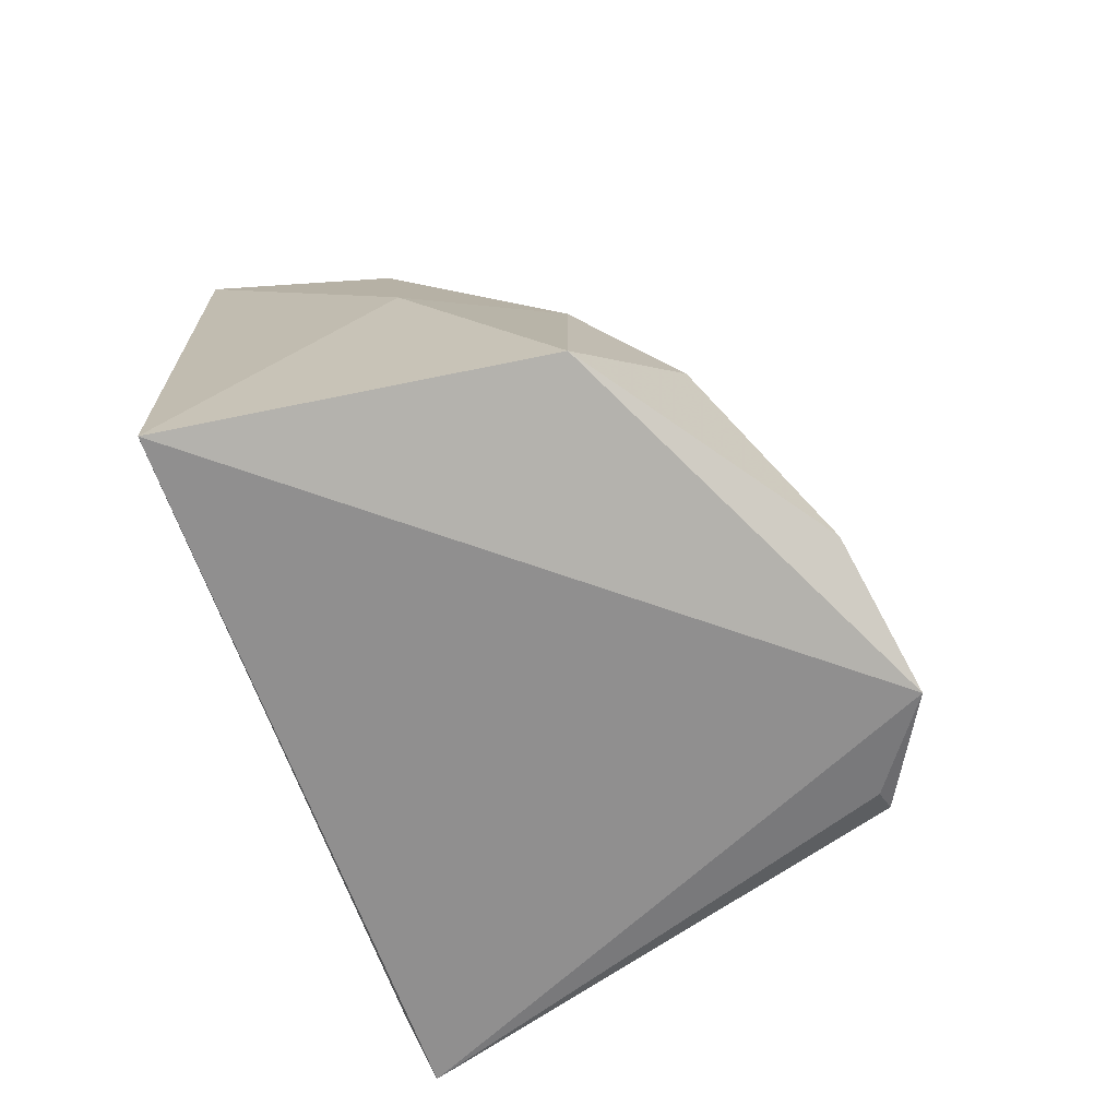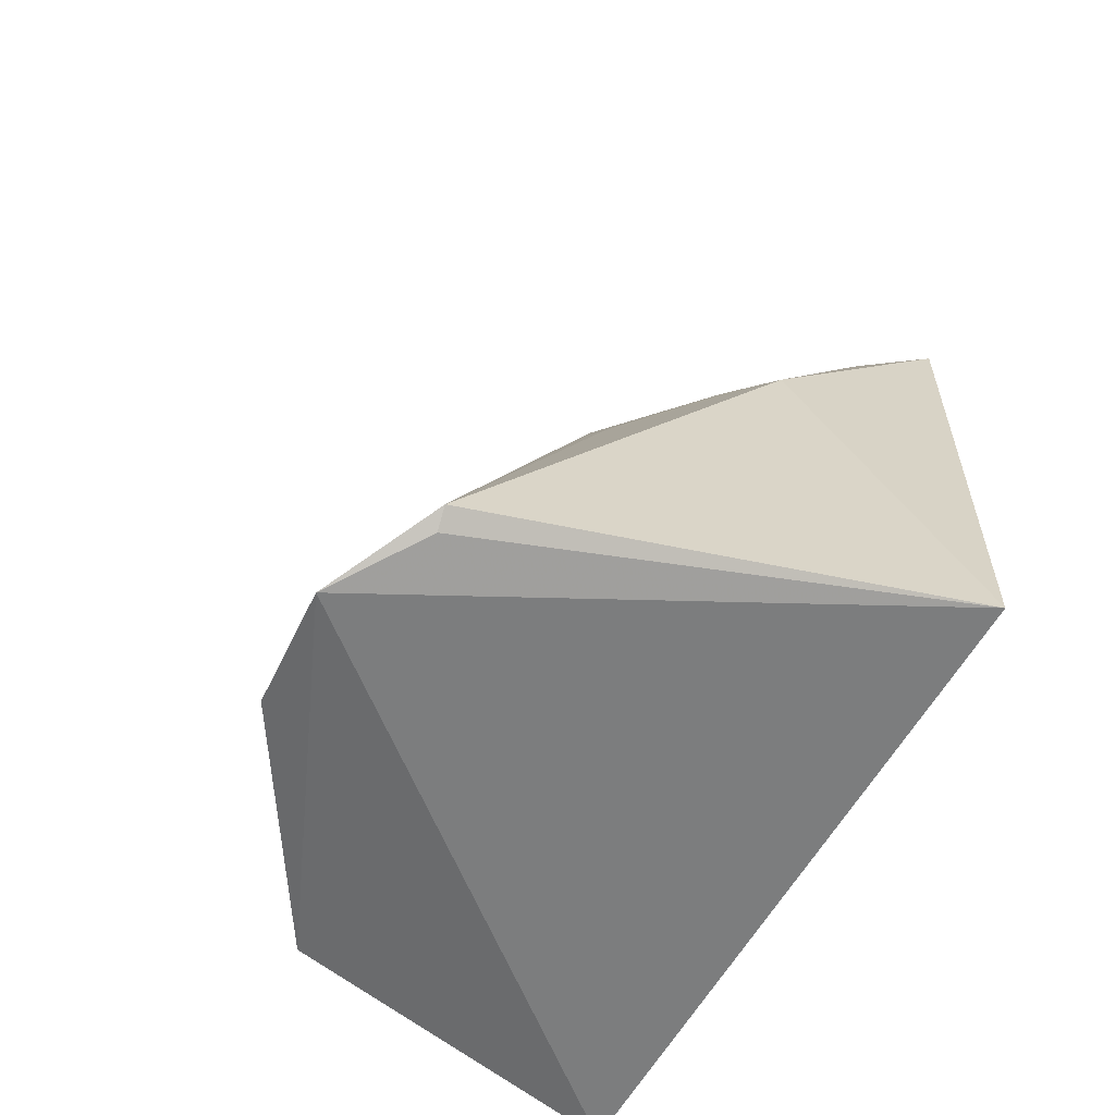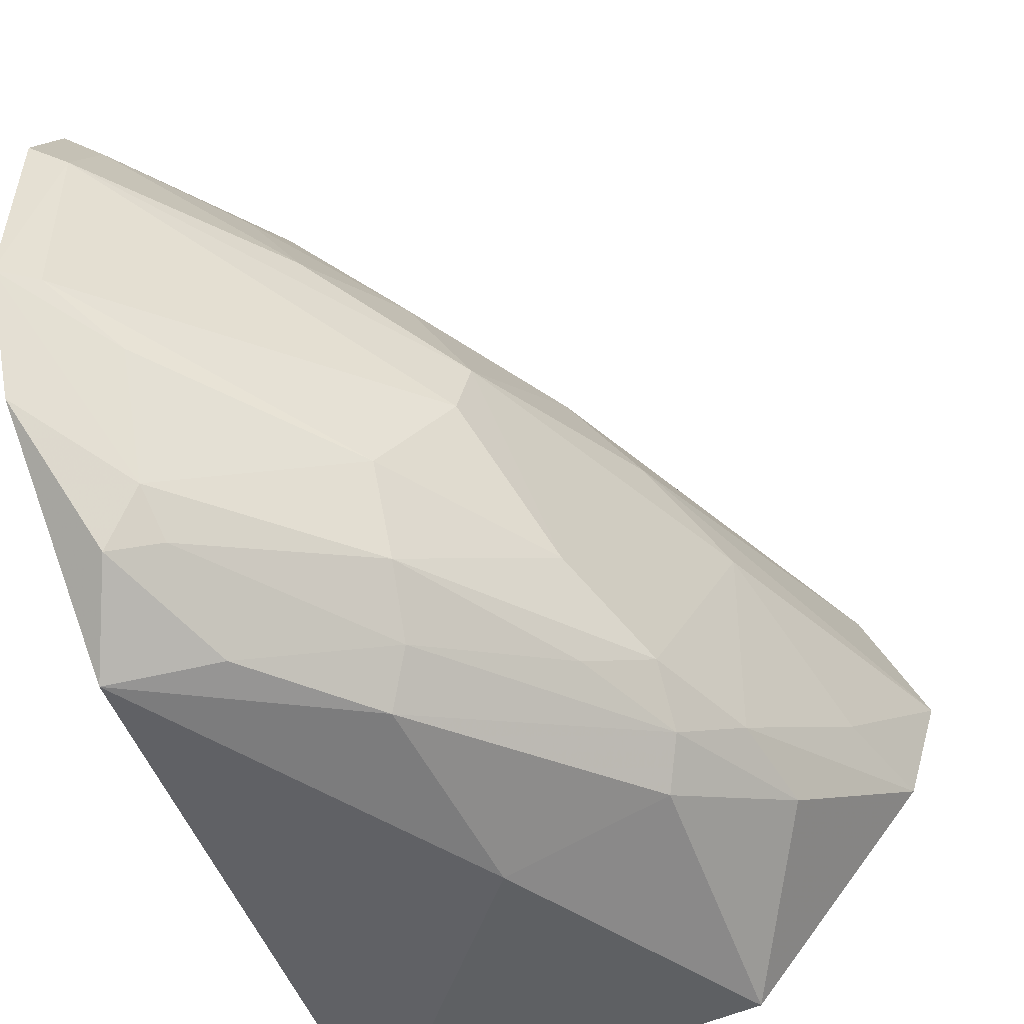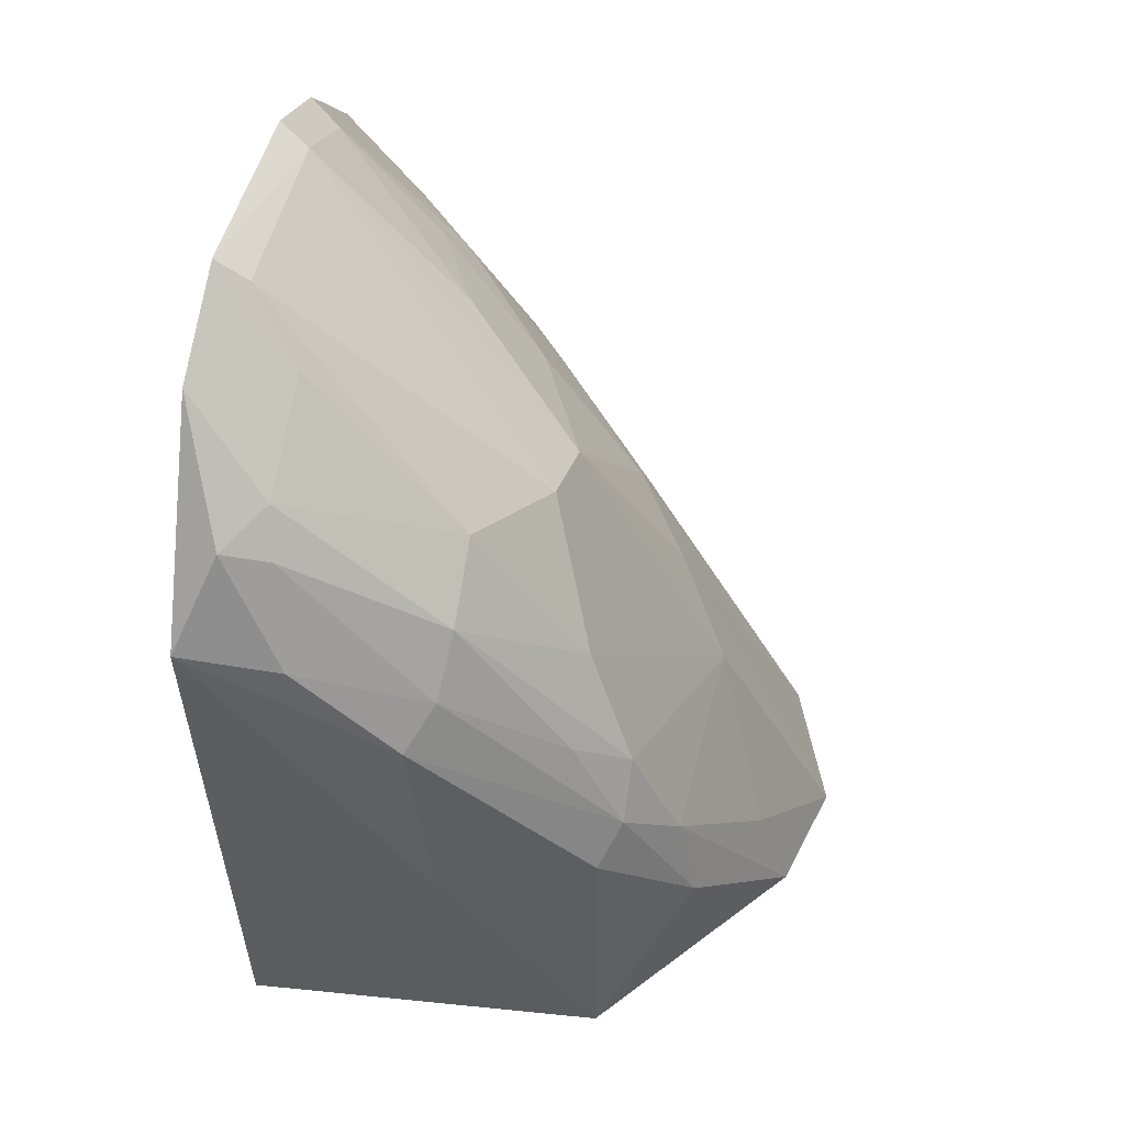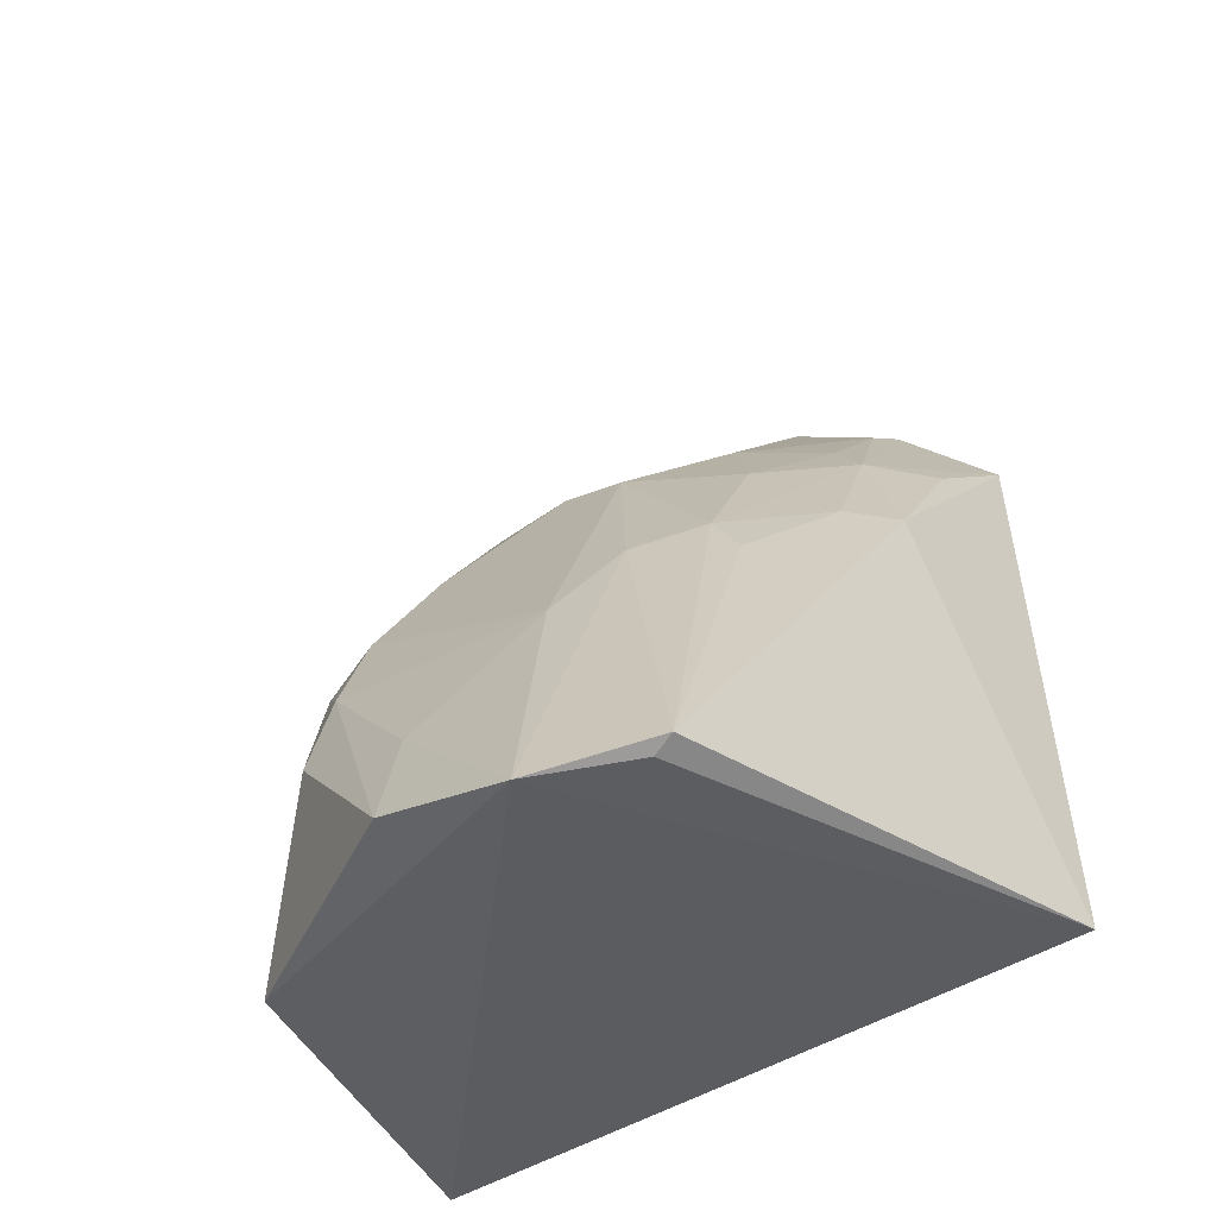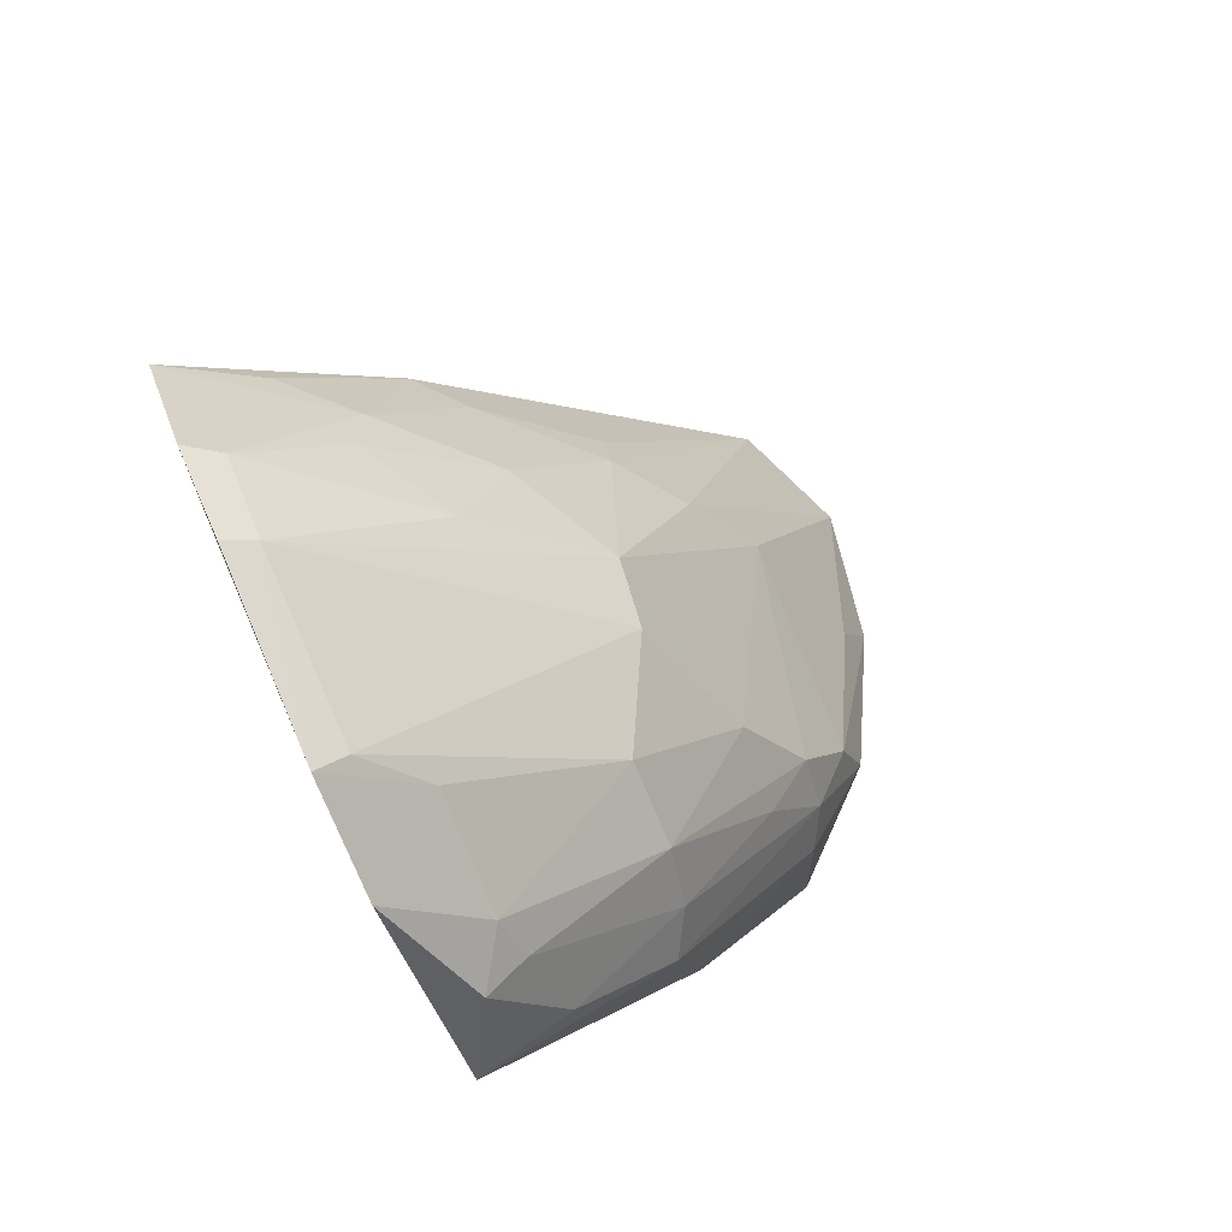
<metadata>
{"format":"obj","ext":"obj","renderer":"f3d","projection":"perspective","resolution":1024,"background":"white","views":[{"elev":-73.8,"azim":-161.6,"up":"+Y"},{"elev":-58.8,"azim":-33.8,"up":"+Y"},{"elev":-51.4,"azim":-161.1,"up":"+Z"},{"elev":50.0,"azim":-167.0,"up":"+Y"},{"elev":-42.4,"azim":-60.1,"up":"+Y"},{"elev":79.3,"azim":156.8,"up":"+Y"}]}
</metadata>
<code>
v -6.667e-05 0.2131 0.04538
v 0.007743 0.1975 -0.1396
v 0.008306 0.2419 0.03852
v 0.01478 0.43 -0.02352
v -0.1462 0.1858 -0.02665
v 0.01636 0.387 0.03229
v -0.04371 0.3287 -0.1379
v 0.01457 0.4156 -0.1058
v -0.1313 0.197 0.003196
v -0.06616 0.3527 -0.06332
v -0.09267 0.1967 -0.1274
v 0.01501 0.4309 -0.07697
v 0.01045 0.3638 -0.1462
v -0.1297 0.1936 -0.002312
v -0.03948 0.3259 0.02356
v -0.11 0.2652 -0.1012
v -0.05175 0.3526 -0.1142
v -0.09566 0.2931 -0.02779
v 0.0157 0.4162 0.003246
v 0.006729 0.4245 -0.02583
v 0.009219 0.2719 -0.1408
v -0.05094 0.2733 -0.14
v -0.139 0.196 -0.06586
v -0.09126 0.27 -0.1227
v -0.08204 0.3224 -0.09112
v 0.000895 0.3876 -0.1313
v -0.00828 0.3924 -0.1171
v -0.05095 0.3647 -0.09292
v -0.07991 0.308 -0.01226
v -0.1113 0.2666 -0.04042
v -0.02507 0.3674 0.007393
v 0.006342 0.4242 -0.07571
v -0.1161 0.2405 -0.1044
v -0.1295 0.2245 -0.06636
v -0.09643 0.2804 -0.1134
v -0.01607 0.3568 -0.14
v -0.01107 0.3819 -0.1264
v -0.08091 0.2953 -0.003669
v -0.06832 0.3487 -0.04455
v -0.09624 0.2943 -0.1022
v -0.007866 0.3685 0.02402
v -0.05086 0.3258 0.01063
v -0.03506 0.3807 -0.02708
v -0.007781 0.4077 -0.0867
v -0.05013 0.3382 -0.1271
v -0.08158 0.3079 -0.112
v 0.00679 0.4112 -0.001385
v -0.05199 0.3512 -0.01449
v -0.0204 0.3811 -0.002429
f 1 2 3
f 5 2 1
f 6 3 2
f 6 1 3
f 8 6 2
f 11 2 5
f 12 6 8
f 14 9 5
f 14 5 1
f 14 1 9
f 15 9 1
f 15 1 6
f 18 5 9
f 19 12 4
f 19 6 12
f 20 4 12
f 21 13 8
f 21 8 2
f 21 2 13
f 22 7 13
f 22 13 2
f 22 2 11
f 23 11 5
f 24 22 11
f 24 7 22
f 26 8 13
f 27 12 8
f 27 8 26
f 28 27 17
f 28 25 10
f 28 17 25
f 29 18 9
f 30 5 18
f 31 6 19
f 32 20 12
f 32 10 20
f 32 28 10
f 33 23 16
f 33 11 23
f 33 24 11
f 34 23 5
f 34 16 23
f 34 30 16
f 34 5 30
f 35 7 24
f 35 33 16
f 35 24 33
f 36 26 13
f 36 13 7
f 37 27 26
f 37 17 27
f 37 26 36
f 38 29 9
f 38 9 15
f 39 18 29
f 39 30 18
f 39 10 25
f 39 25 30
f 39 20 10
f 40 30 25
f 40 16 30
f 40 35 16
f 40 25 17
f 41 31 15
f 41 15 6
f 41 6 31
f 42 31 29
f 42 15 31
f 42 38 15
f 42 29 38
f 43 20 39
f 44 32 12
f 44 12 27
f 44 27 28
f 44 28 32
f 45 7 35
f 45 17 37
f 45 37 36
f 45 36 7
f 46 40 17
f 46 35 40
f 46 45 35
f 46 17 45
f 47 31 19
f 47 20 43
f 47 19 4
f 47 4 20
f 48 43 39
f 48 39 29
f 48 29 31
f 49 47 43
f 49 31 47
f 49 48 31
f 49 43 48

</code>
